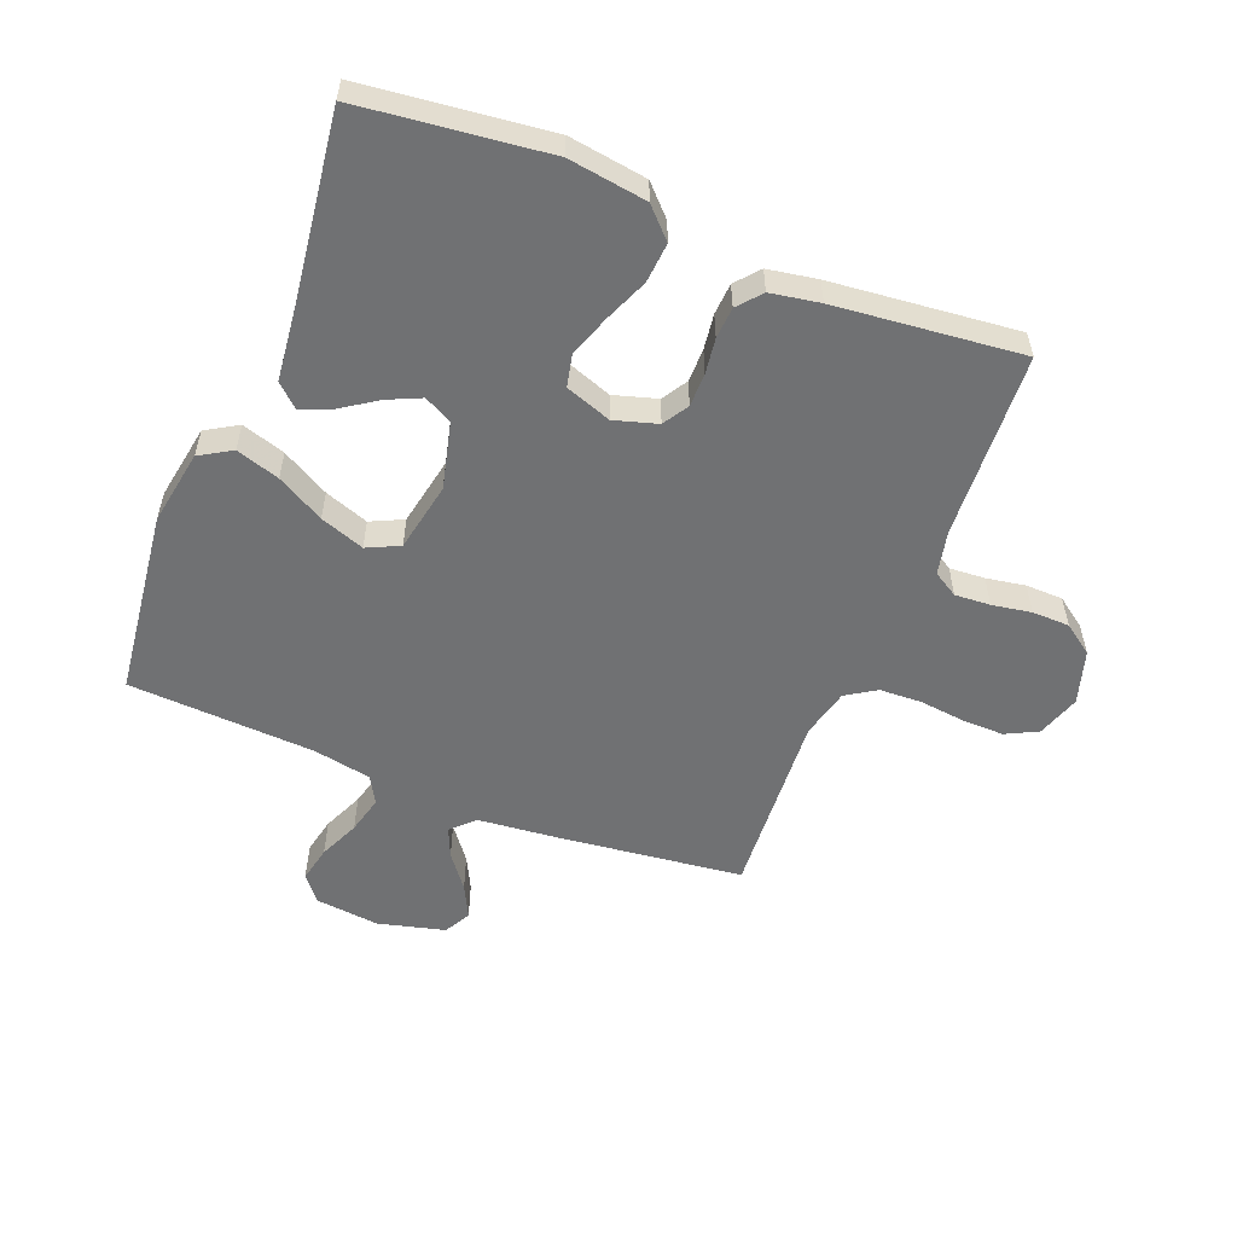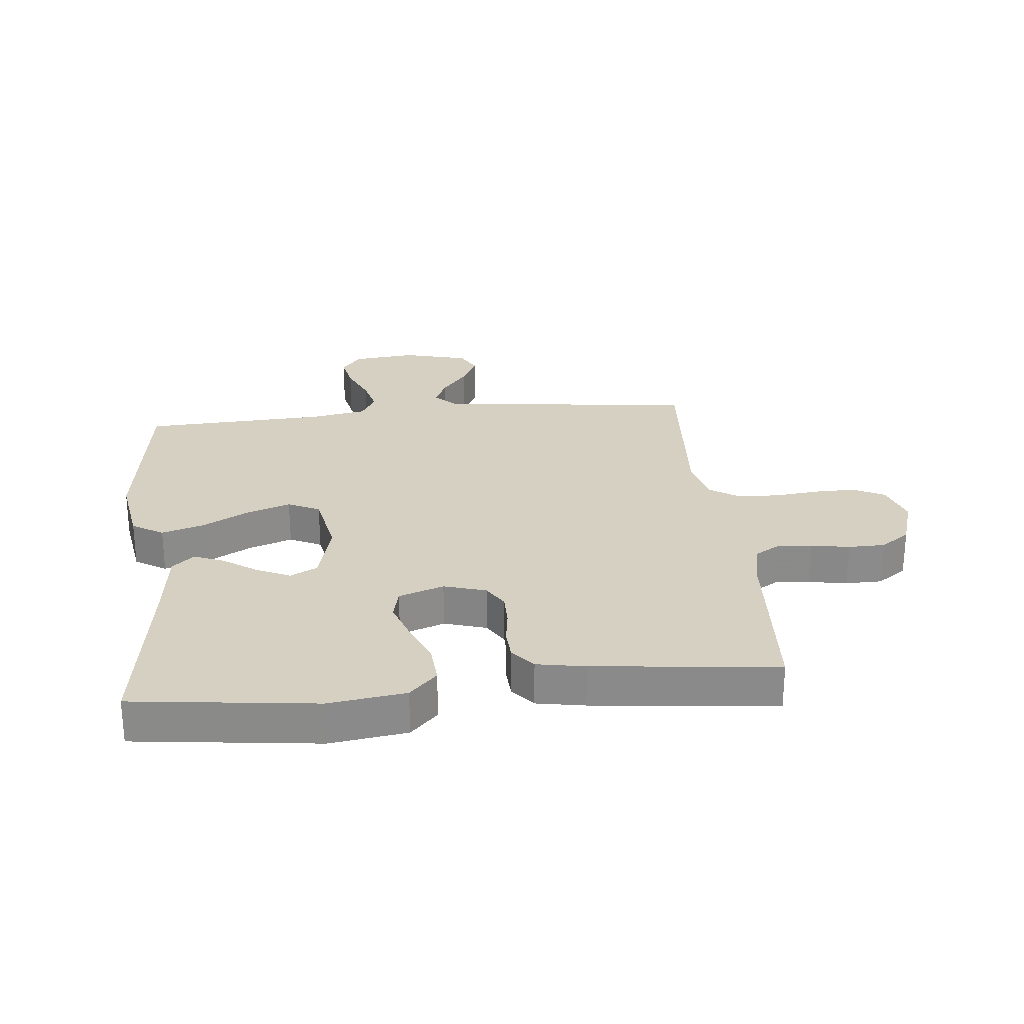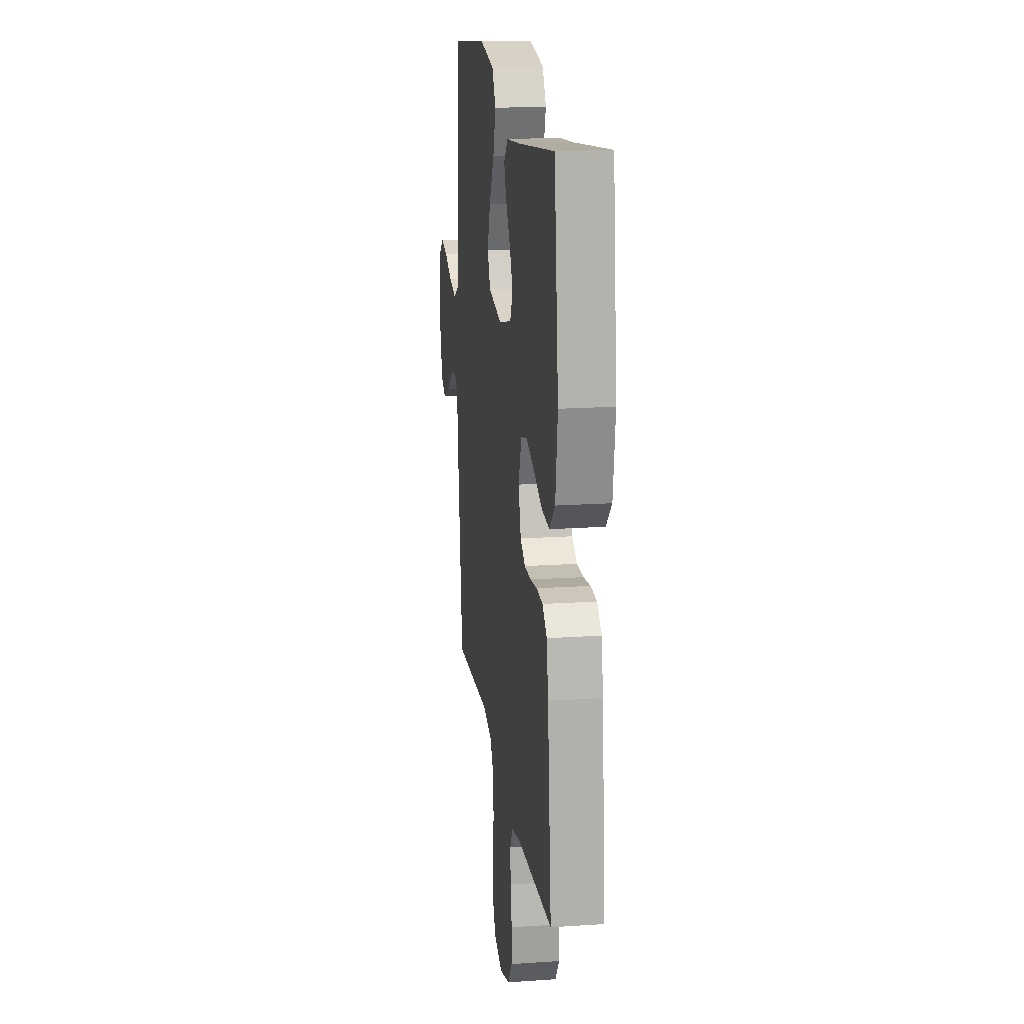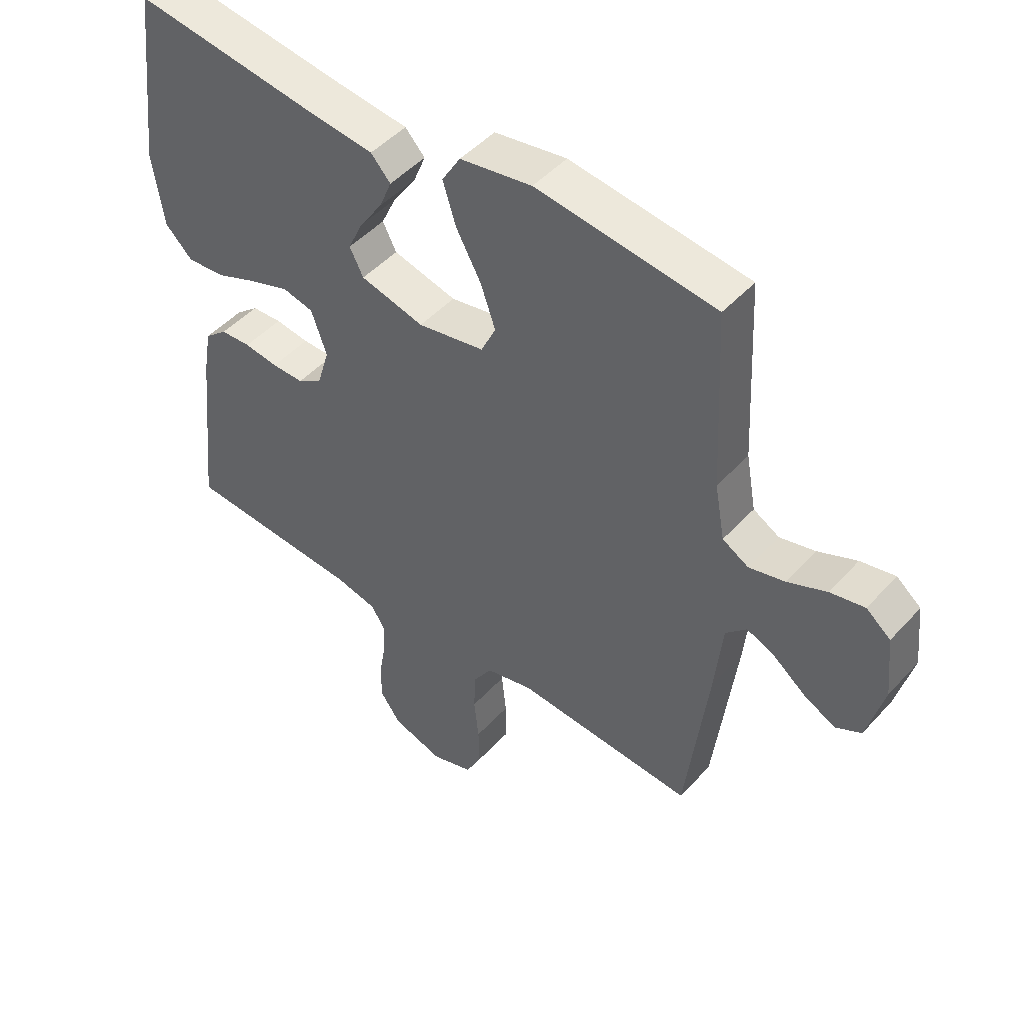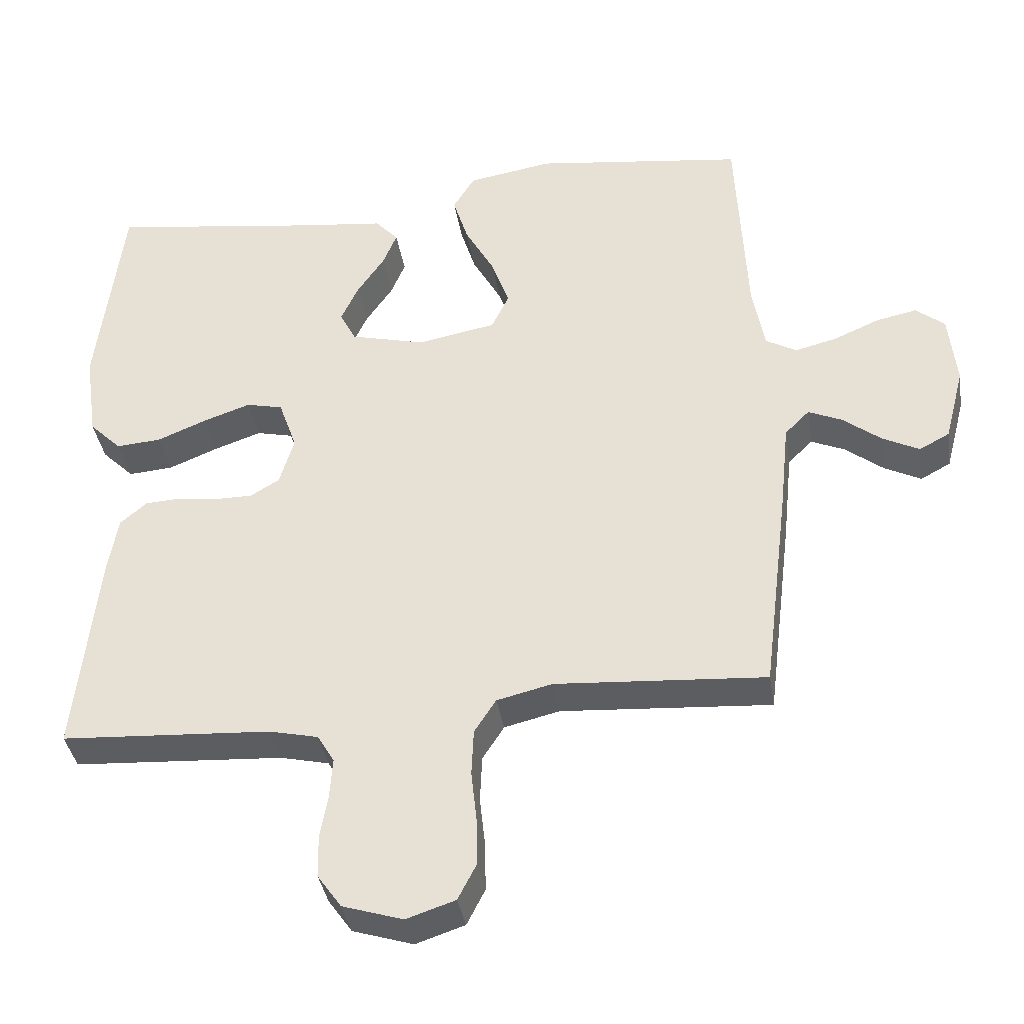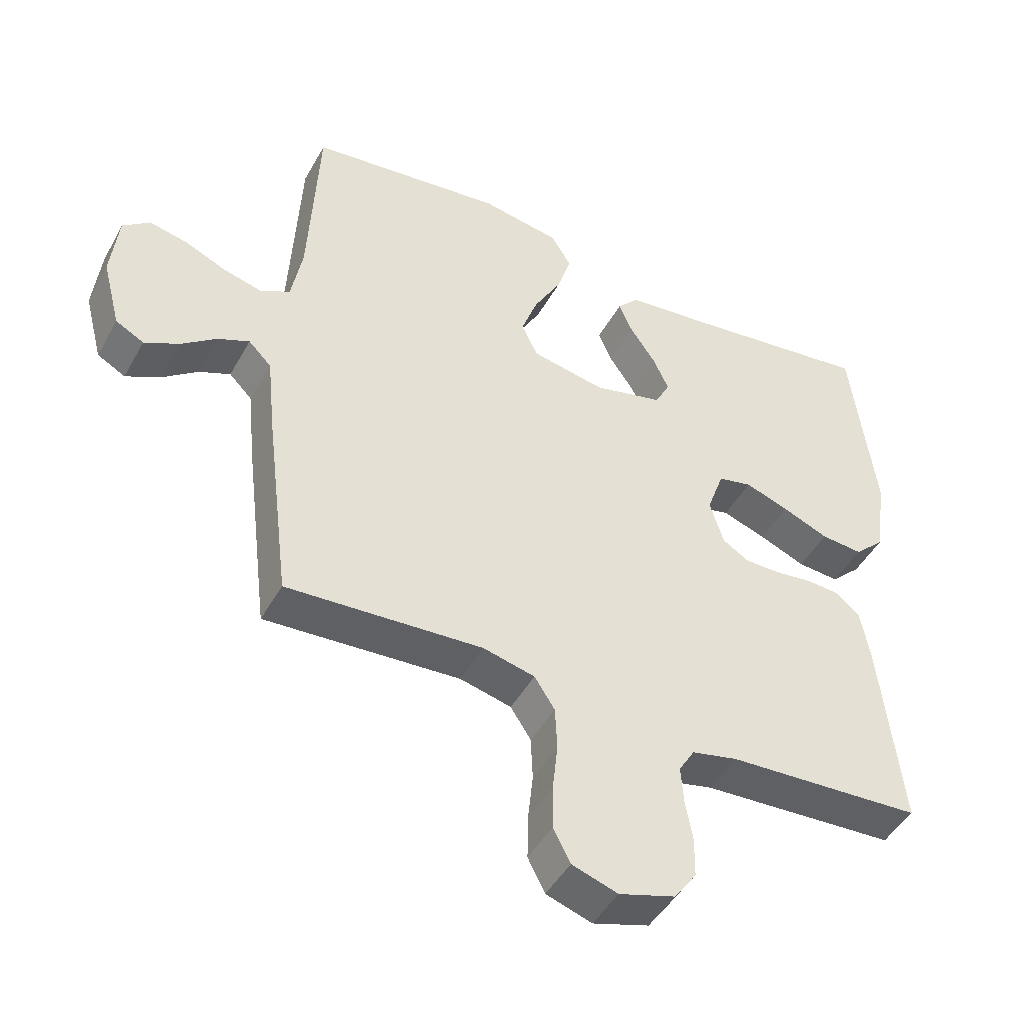
<metadata>
{"format":"obj","ext":"obj","renderer":"f3d","projection":"perspective","resolution":1024,"background":"white","views":[{"elev":-55.1,"azim":68.1,"up":"+Y"},{"elev":26.5,"azim":84.3,"up":"+Y"},{"elev":17.9,"azim":82.4,"up":"+Z"},{"elev":47.6,"azim":-140.2,"up":"+Z"},{"elev":-37.5,"azim":-171.0,"up":"+Z"},{"elev":-46.6,"azim":-27.8,"up":"+Z"}]}
</metadata>
<code>
v -0.5 0.07 -0.5
v -0.537 0.07 -0.2
v -0.55 0.07 -0.075
v -0.585 0.07 -0.04
v -0.633 0.07 -0.061
v -0.687 0.07 -0.103
v -0.74 0.07 -0.13
v -0.783 0.07 -0.107
v -0.811 0.07 0
v -0.8 0.07 0.104
v -0.759 0.07 0.137
v -0.701 0.07 0.125
v -0.636 0.07 0.097
v -0.576 0.07 0.082
v -0.532 0.07 0.107
v -0.515 0.07 0.2
v -0.5 0.07 0.5
v -0.2 0.07 0.538
v -0.079 0.07 0.518
v -0.048 0.07 0.467
v -0.07 0.07 0.397
v -0.112 0.07 0.321
v -0.137 0.07 0.25
v -0.112 0.07 0.198
v 0 0.07 0.177
v 0.107 0.07 0.204
v 0.13 0.07 0.249
v 0.105 0.07 0.303
v 0.066 0.07 0.36
v 0.046 0.07 0.409
v 0.079 0.07 0.445
v 0.2 0.07 0.459
v 0.5 0.07 0.5
v 0.536 0.07 0.2
v 0.518 0.07 0.074
v 0.472 0.07 0.029
v 0.408 0.07 0.034
v 0.337 0.07 0.063
v 0.27 0.07 0.086
v 0.218 0.07 0.074
v 0.192 0.07 0
v 0.213 0.07 -0.069
v 0.254 0.07 -0.094
v 0.308 0.07 -0.094
v 0.365 0.07 -0.086
v 0.416 0.07 -0.089
v 0.454 0.07 -0.121
v 0.468 0.07 -0.2
v 0.5 0.07 -0.5
v 0.2 0.07 -0.518
v 0.13 0.07 -0.534
v 0.106 0.07 -0.574
v 0.11 0.07 -0.631
v 0.121 0.07 -0.694
v 0.12 0.07 -0.754
v 0.086 0.07 -0.802
v 0 0.07 -0.829
v -0.07 0.07 -0.806
v -0.096 0.07 -0.755
v -0.095 0.07 -0.687
v -0.087 0.07 -0.614
v -0.09 0.07 -0.547
v -0.121 0.07 -0.499
v -0.2 0.07 -0.48
v -0.5 0 -0.5
v -0.537 0 -0.2
v -0.55 0 -0.075
v -0.585 0 -0.04
v -0.633 0 -0.061
v -0.687 0 -0.103
v -0.74 0 -0.13
v -0.783 0 -0.107
v -0.811 0 0
v -0.8 0 0.104
v -0.759 0 0.137
v -0.701 0 0.125
v -0.636 0 0.097
v -0.576 0 0.082
v -0.532 0 0.107
v -0.515 0 0.2
v -0.5 0 0.5
v -0.2 0 0.538
v -0.079 0 0.518
v -0.048 0 0.467
v -0.07 0 0.397
v -0.112 0 0.321
v -0.137 0 0.25
v -0.112 0 0.198
v 0 0 0.177
v 0.107 0 0.204
v 0.13 0 0.249
v 0.105 0 0.303
v 0.066 0 0.36
v 0.046 0 0.409
v 0.079 0 0.445
v 0.2 0 0.459
v 0.5 0 0.5
v 0.536 0 0.2
v 0.518 0 0.074
v 0.472 0 0.029
v 0.408 0 0.034
v 0.337 0 0.063
v 0.27 0 0.086
v 0.218 0 0.074
v 0.192 0 0
v 0.213 0 -0.069
v 0.254 0 -0.094
v 0.308 0 -0.094
v 0.365 0 -0.086
v 0.416 0 -0.089
v 0.454 0 -0.121
v 0.468 0 -0.2
v 0.5 0 -0.5
v 0.2 0 -0.518
v 0.13 0 -0.534
v 0.106 0 -0.574
v 0.11 0 -0.631
v 0.121 0 -0.694
v 0.12 0 -0.754
v 0.086 0 -0.802
v 0 0 -0.829
v -0.07 0 -0.806
v -0.096 0 -0.755
v -0.095 0 -0.687
v -0.087 0 -0.614
v -0.09 0 -0.547
v -0.121 0 -0.499
v -0.2 0 -0.48
f 58 59 60 61
f 58 61 62
f 57 58 62
f 56 57 62
f 53 54 55 56
f 52 53 56 62
f 51 52 62 63
f 47 48 49 50
f 44 45 46 47
f 43 44 47 50
f 42 43 50 51
f 35 36 37 38
f 35 38 39
f 32 33 34 35
f 32 35 39
f 31 32 39 40
f 28 29 30 31
f 27 28 31 40
f 19 20 21 22
f 19 22 23
f 16 17 18 19
f 15 16 19 23
f 14 15 23 24
f 10 11 12 13
f 10 13 14
f 9 10 14
f 5 6 7 8
f 4 5 8 9
f 64 1 2 3
f 51 63 64 3
f 41 42 51 3
f 26 27 40 41
f 25 26 41 3
f 4 9 14 24
f 3 4 24 25
f 125 124 123 122
f 126 125 122
f 126 122 121
f 126 121 120
f 120 119 118 117
f 126 120 117 116
f 127 126 116 115
f 114 113 112 111
f 111 110 109 108
f 114 111 108 107
f 115 114 107 106
f 102 101 100 99
f 103 102 99
f 99 98 97 96
f 103 99 96
f 104 103 96 95
f 95 94 93 92
f 104 95 92 91
f 86 85 84 83
f 87 86 83
f 83 82 81 80
f 87 83 80 79
f 88 87 79 78
f 77 76 75 74
f 78 77 74
f 78 74 73
f 72 71 70 69
f 73 72 69 68
f 67 66 65 128
f 67 128 127 115
f 67 115 106 105
f 105 104 91 90
f 67 105 90 89
f 88 78 73 68
f 89 88 68 67
f 1 65 66 2
f 2 66 67 3
f 3 67 68 4
f 4 68 69 5
f 5 69 70 6
f 6 70 71 7
f 7 71 72 8
f 8 72 73 9
f 9 73 74 10
f 10 74 75 11
f 11 75 76 12
f 12 76 77 13
f 13 77 78 14
f 14 78 79 15
f 15 79 80 16
f 16 80 81 17
f 17 81 82 18
f 18 82 83 19
f 19 83 84 20
f 20 84 85 21
f 21 85 86 22
f 22 86 87 23
f 23 87 88 24
f 24 88 89 25
f 25 89 90 26
f 26 90 91 27
f 27 91 92 28
f 28 92 93 29
f 29 93 94 30
f 30 94 95 31
f 31 95 96 32
f 32 96 97 33
f 33 97 98 34
f 34 98 99 35
f 35 99 100 36
f 36 100 101 37
f 37 101 102 38
f 38 102 103 39
f 39 103 104 40
f 40 104 105 41
f 41 105 106 42
f 42 106 107 43
f 43 107 108 44
f 44 108 109 45
f 45 109 110 46
f 46 110 111 47
f 47 111 112 48
f 48 112 113 49
f 49 113 114 50
f 50 114 115 51
f 51 115 116 52
f 52 116 117 53
f 53 117 118 54
f 54 118 119 55
f 55 119 120 56
f 56 120 121 57
f 57 121 122 58
f 58 122 123 59
f 59 123 124 60
f 60 124 125 61
f 61 125 126 62
f 62 126 127 63
f 63 127 128 64
f 64 128 65 1

</code>
